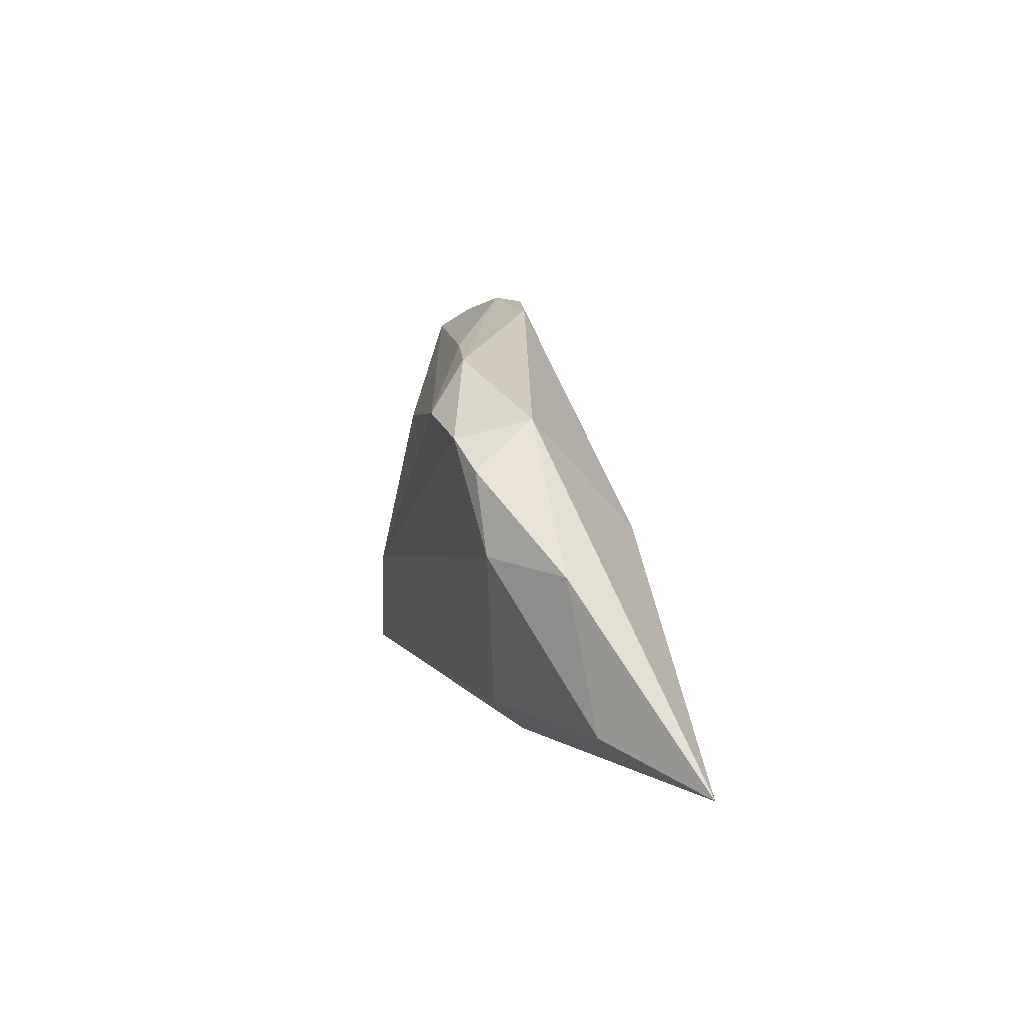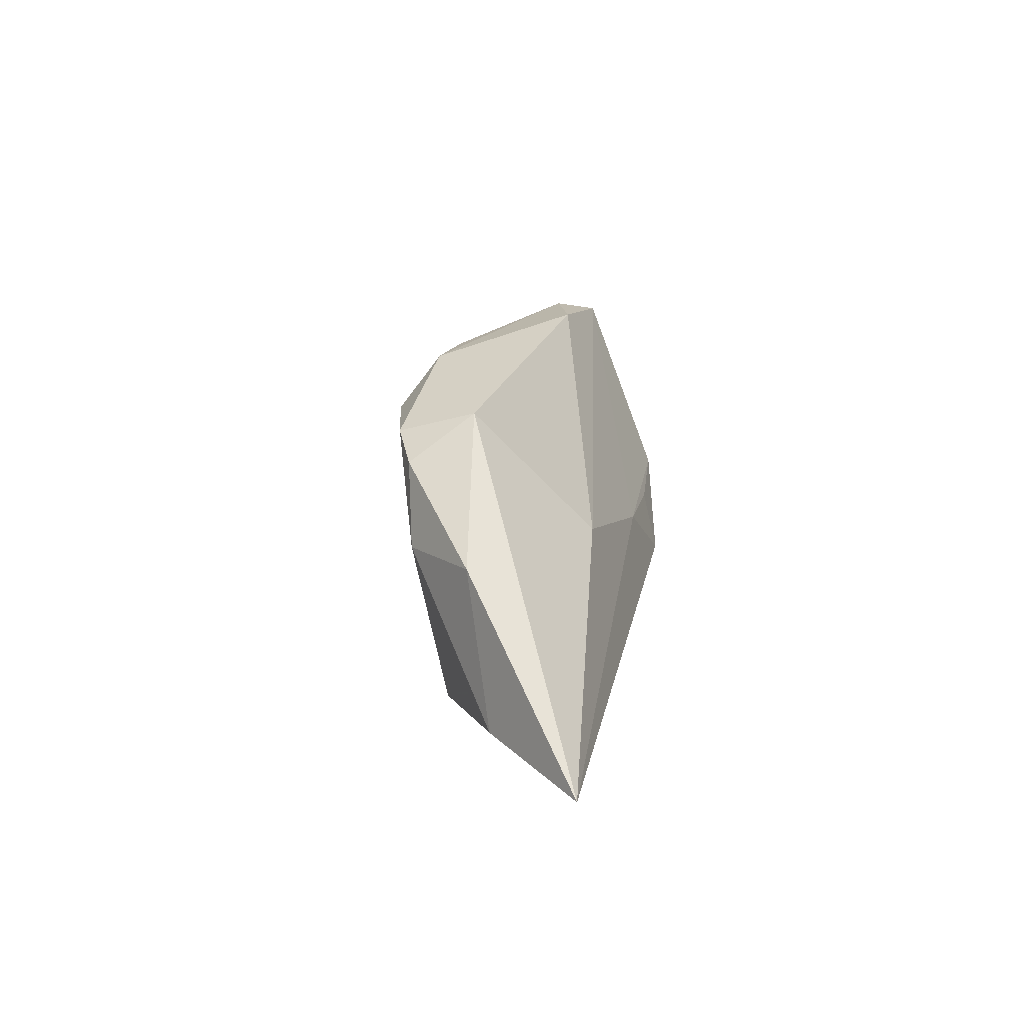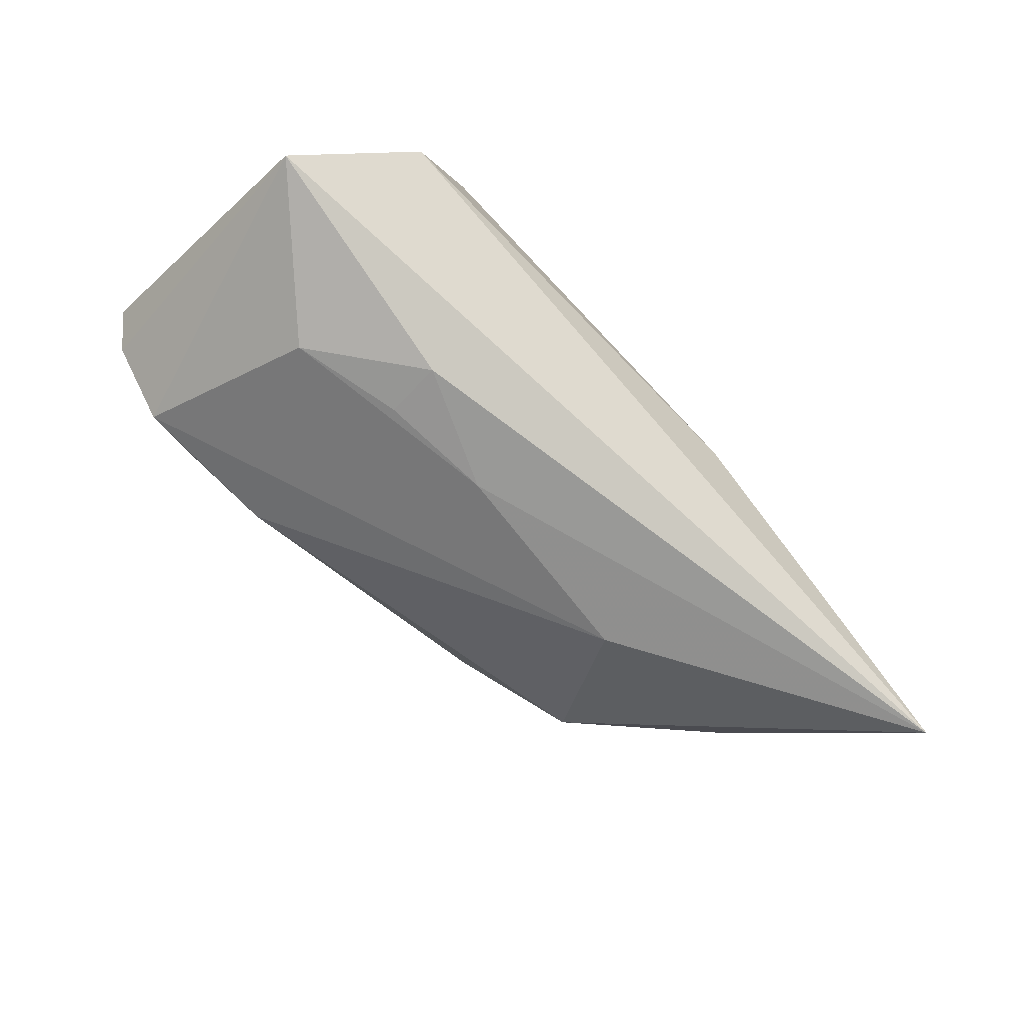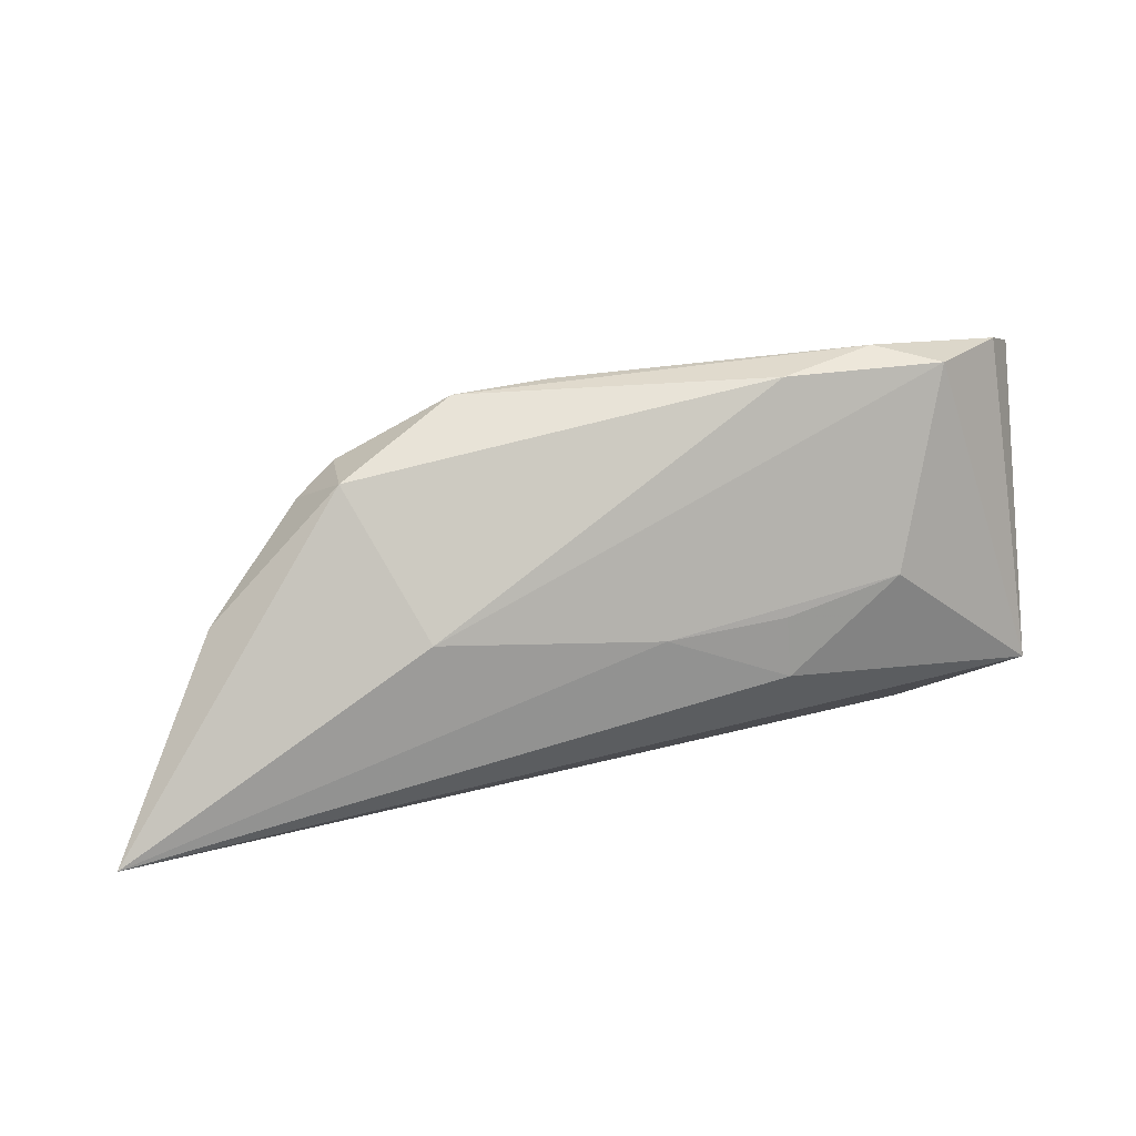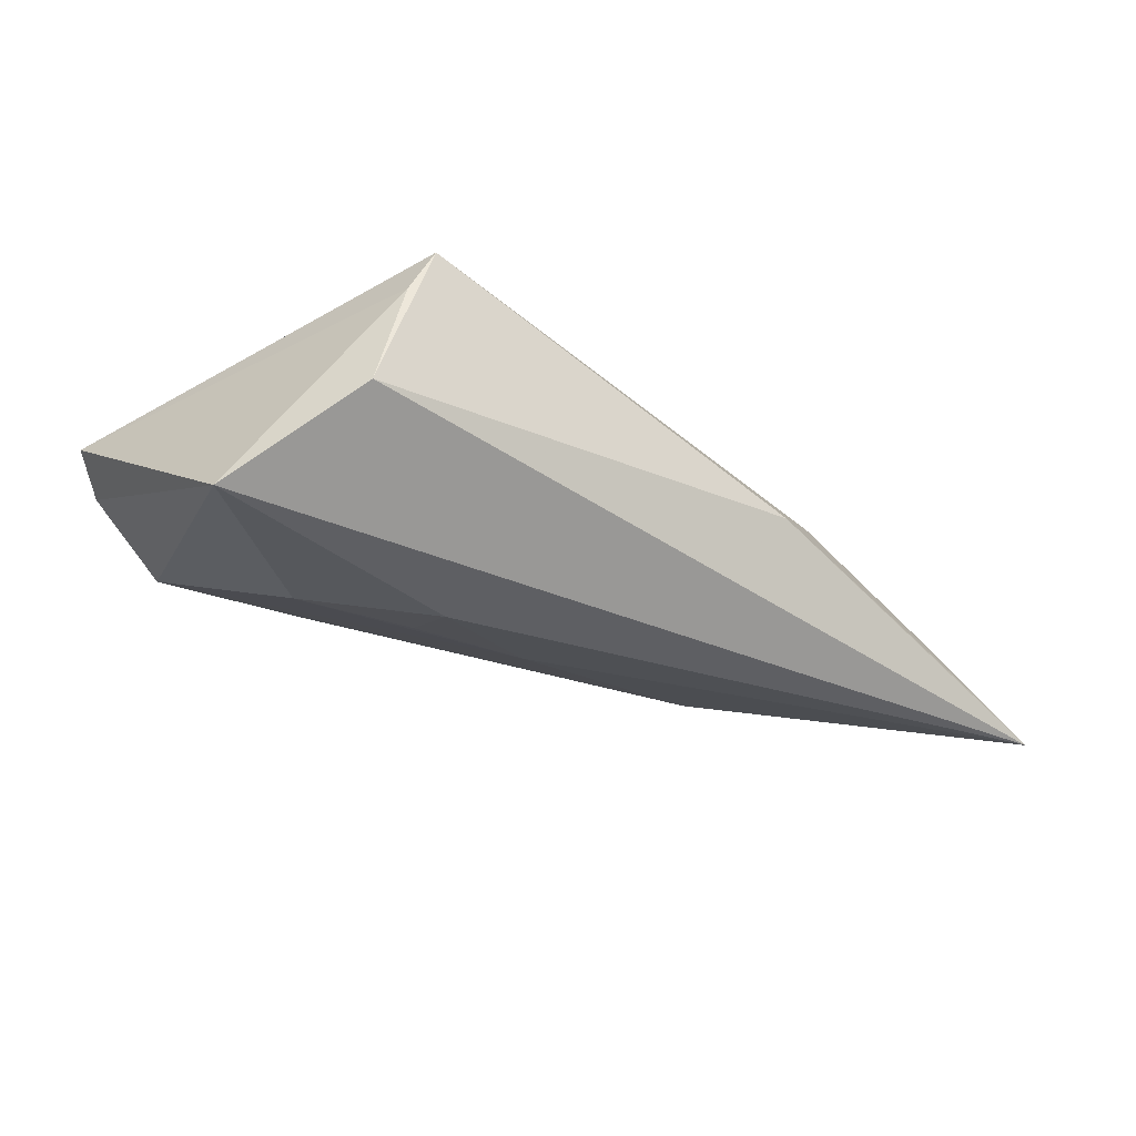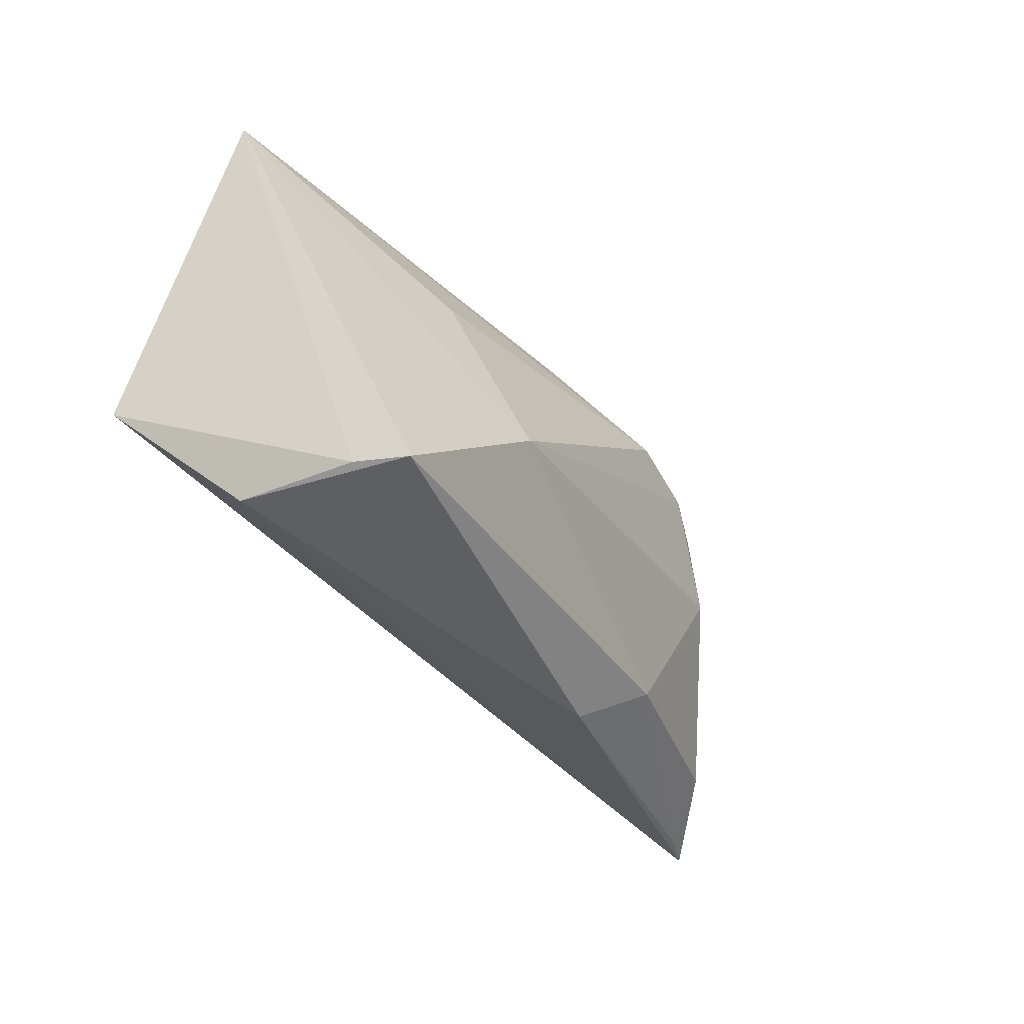
<metadata>
{"format":"obj","ext":"obj","renderer":"f3d","projection":"perspective","resolution":1024,"background":"white","views":[{"elev":10.7,"azim":85.3,"up":"+Y"},{"elev":9.4,"azim":100.0,"up":"+Y"},{"elev":-78.3,"azim":-45.6,"up":"+Z"},{"elev":34.4,"azim":165.5,"up":"+Y"},{"elev":-28.4,"azim":-35.6,"up":"+Z"},{"elev":-41.3,"azim":-49.1,"up":"+Y"}]}
</metadata>
<code>
v -0.04476 -0.01027 -0.01252
v 0.06069 -0.01749 -0.01312
v -0.02662 -0.02223 0.01757
v -0.02683 0.005579 -0.0134
v 0.05561 -0.01343 -0.004842
v 0.001606 0.001786 -0.01433
v -0.006742 -0.005781 0.01762
v 0.02506 0.01861 0.01198
v 0.02284 -0.02223 0.0005159
v 0.05207 0.003896 -0.001644
v 0.02829 0.004639 -0.01236
v 0.03178 -0.01595 0.004826
v 0.04342 0.004554 0.006508
v 0.03996 0.01388 0.007553
v 0.06602 -0.0173 -0.01594
v -0.02964 -0.02173 0.01182
v 0.02137 0.02468 0.007873
v 0.009537 0.0253 0.007706
v -0.02655 0.02873 0.000164
v -0.03393 0.02762 -0.003956
v -0.04726 0.02281 0.007388
v -0.01489 0.02778 -0.002914
v 0.03518 0.01695 0.009743
v -0.0162 0.01273 0.01297
v -0.04343 0.02578 0.003275
v -0.01291 0.002517 -0.01427
v 0.03589 0.01925 0.0006459
v -0.01309 -0.004792 -0.01594
v -0.03361 -0.02223 -0.001685
f 29 1 15
f 15 9 29
f 1 20 4
f 25 1 21
f 25 20 1
f 21 1 16
f 1 29 16
f 2 9 15
f 15 5 2
f 15 1 28
f 1 4 28
f 15 27 10
f 10 5 15
f 10 13 5
f 11 27 15
f 7 13 23
f 3 29 9
f 3 16 29
f 21 16 3
f 3 7 21
f 20 25 19
f 19 25 21
f 21 18 19
f 14 27 23
f 14 10 27
f 23 13 14
f 13 10 14
f 6 4 20
f 20 11 6
f 15 28 6
f 6 11 15
f 8 18 21
f 8 7 23
f 12 3 9
f 9 2 12
f 12 2 5
f 5 13 12
f 13 7 12
f 7 3 12
f 20 19 22
f 22 11 20
f 27 11 22
f 26 28 4
f 4 6 26
f 26 6 28
f 21 7 24
f 24 8 21
f 7 8 24
f 17 19 18
f 17 22 19
f 27 22 17
f 23 27 17
f 17 8 23
f 18 8 17

</code>
